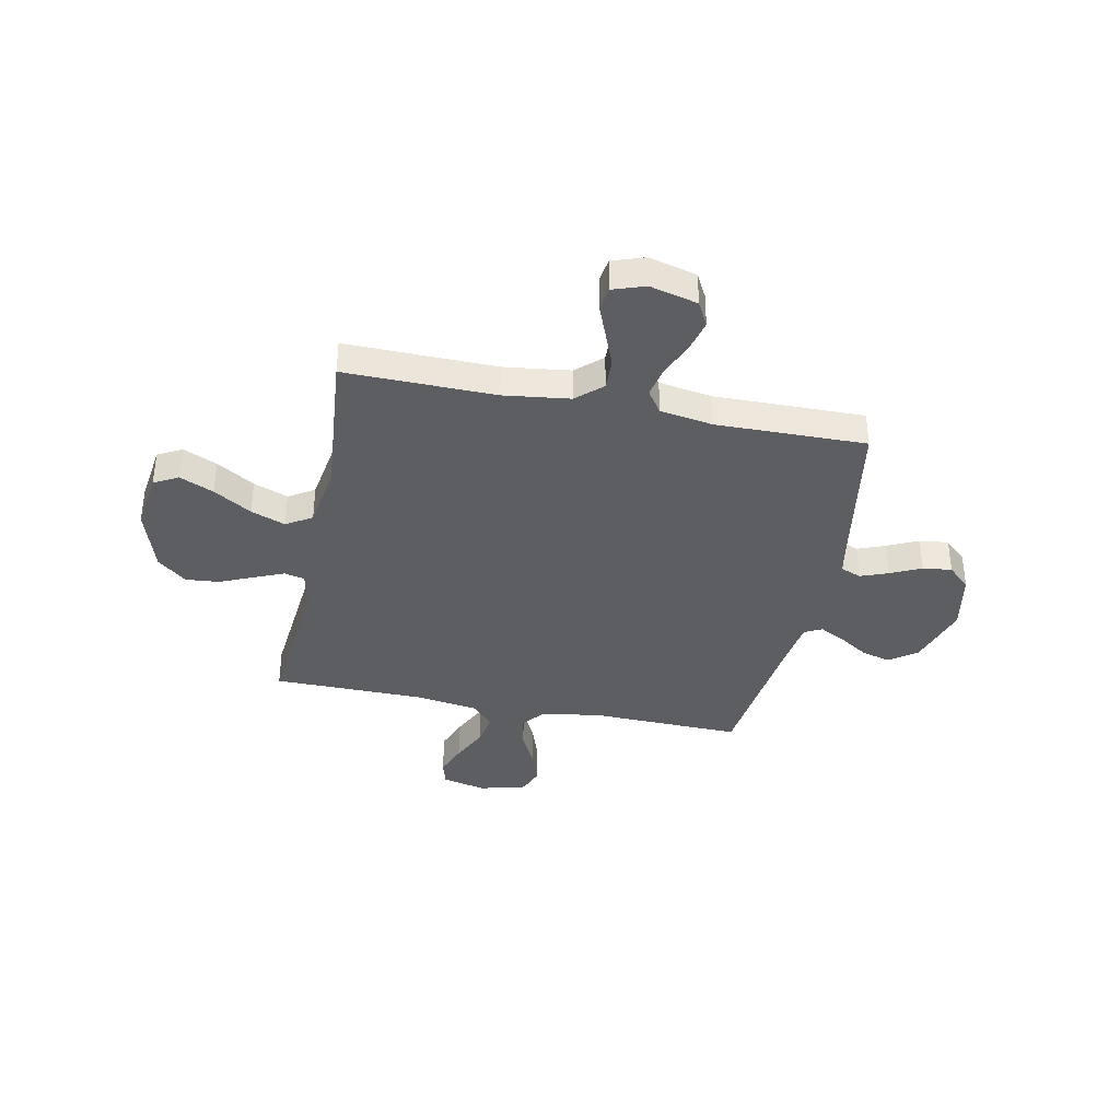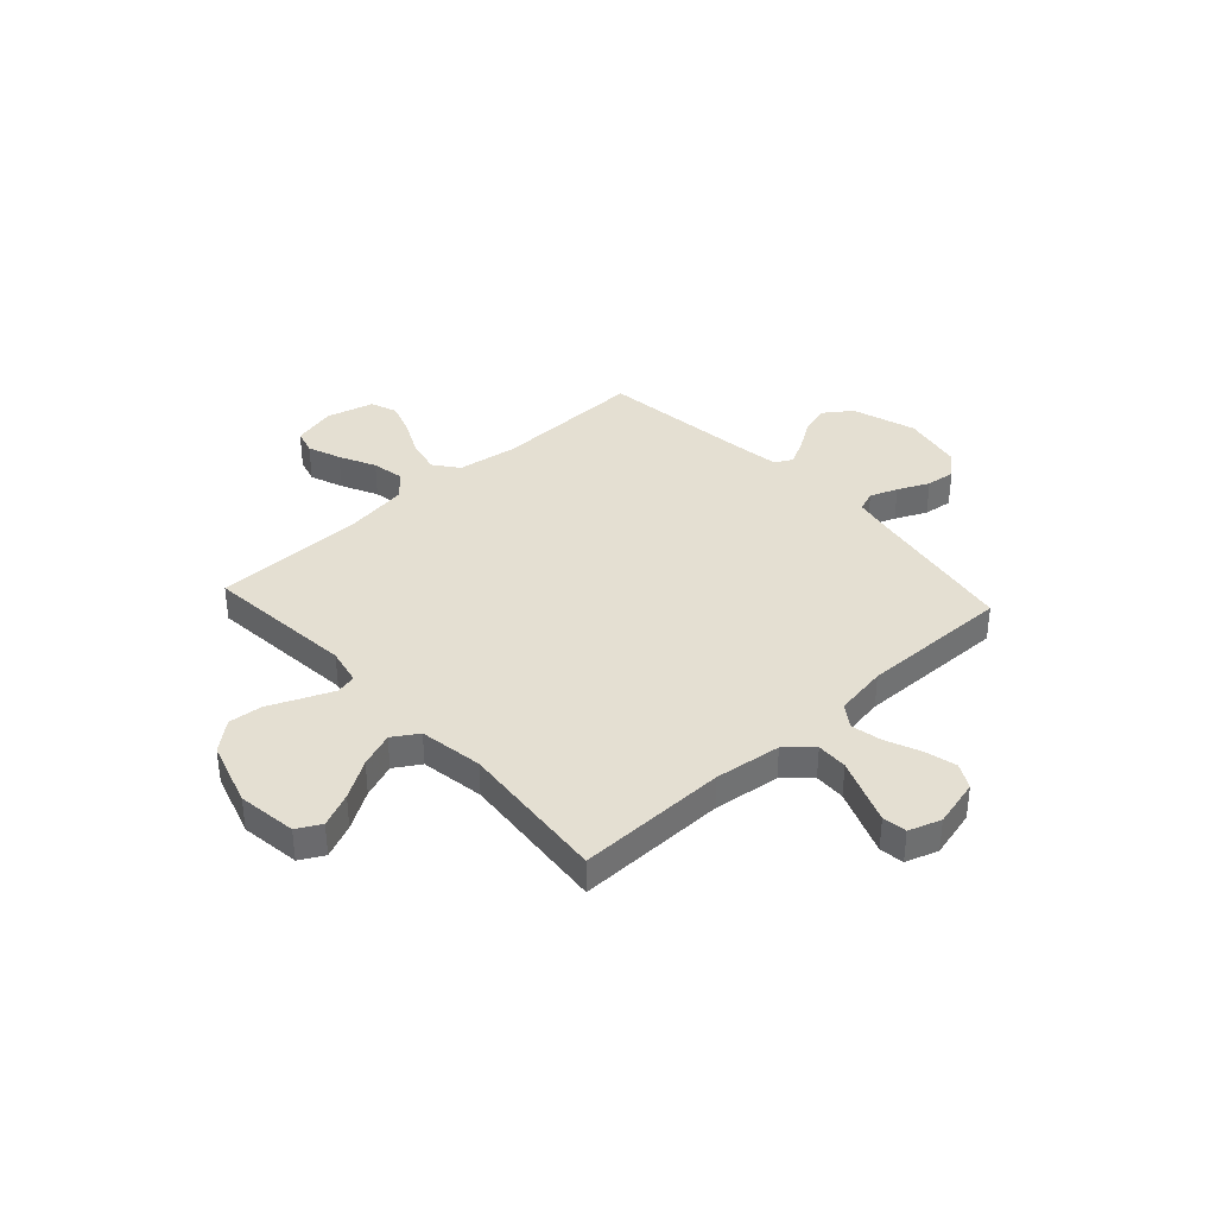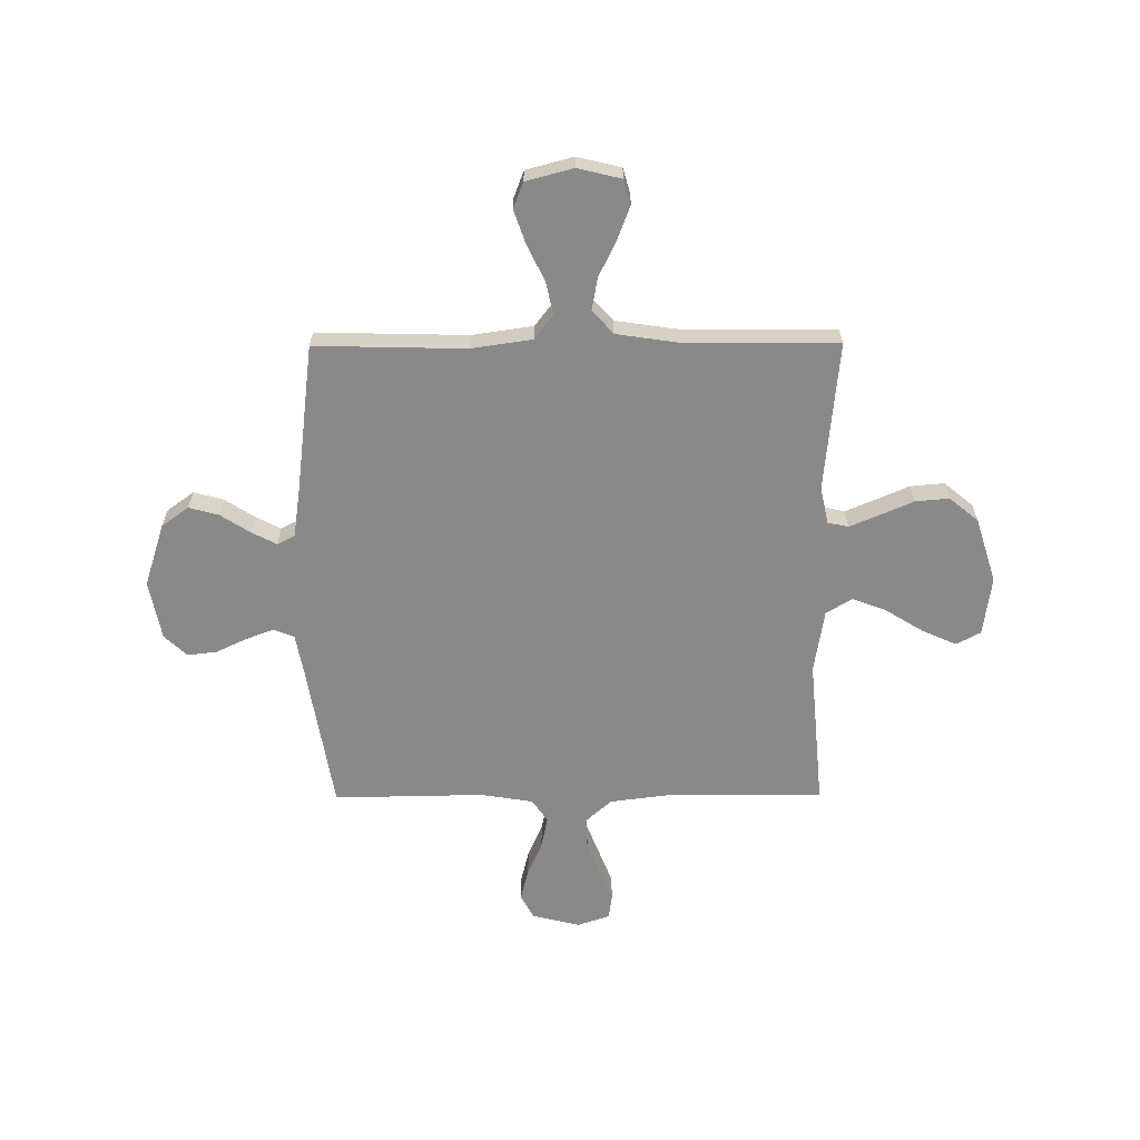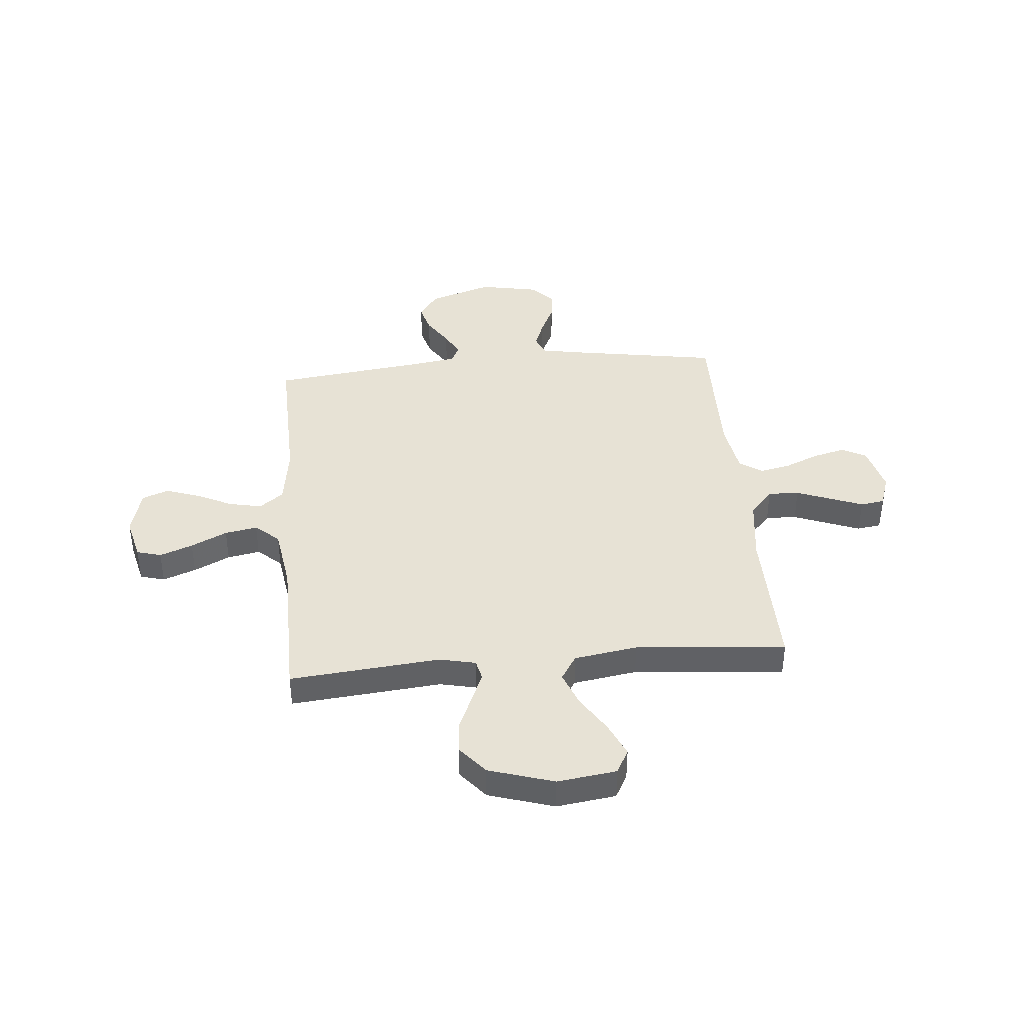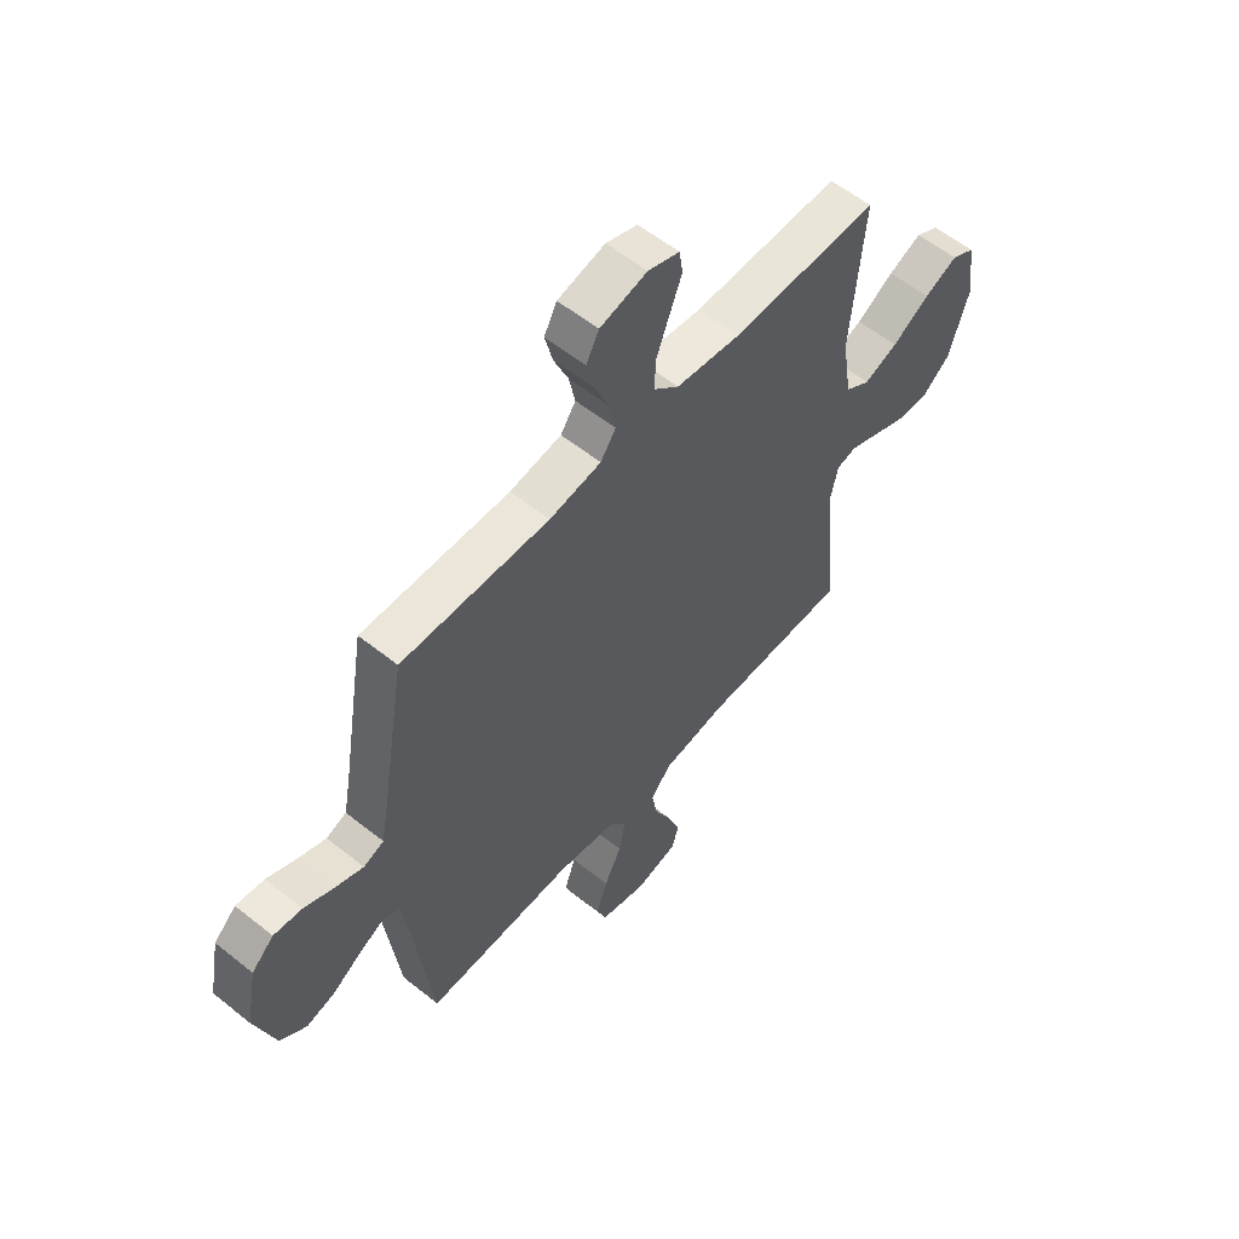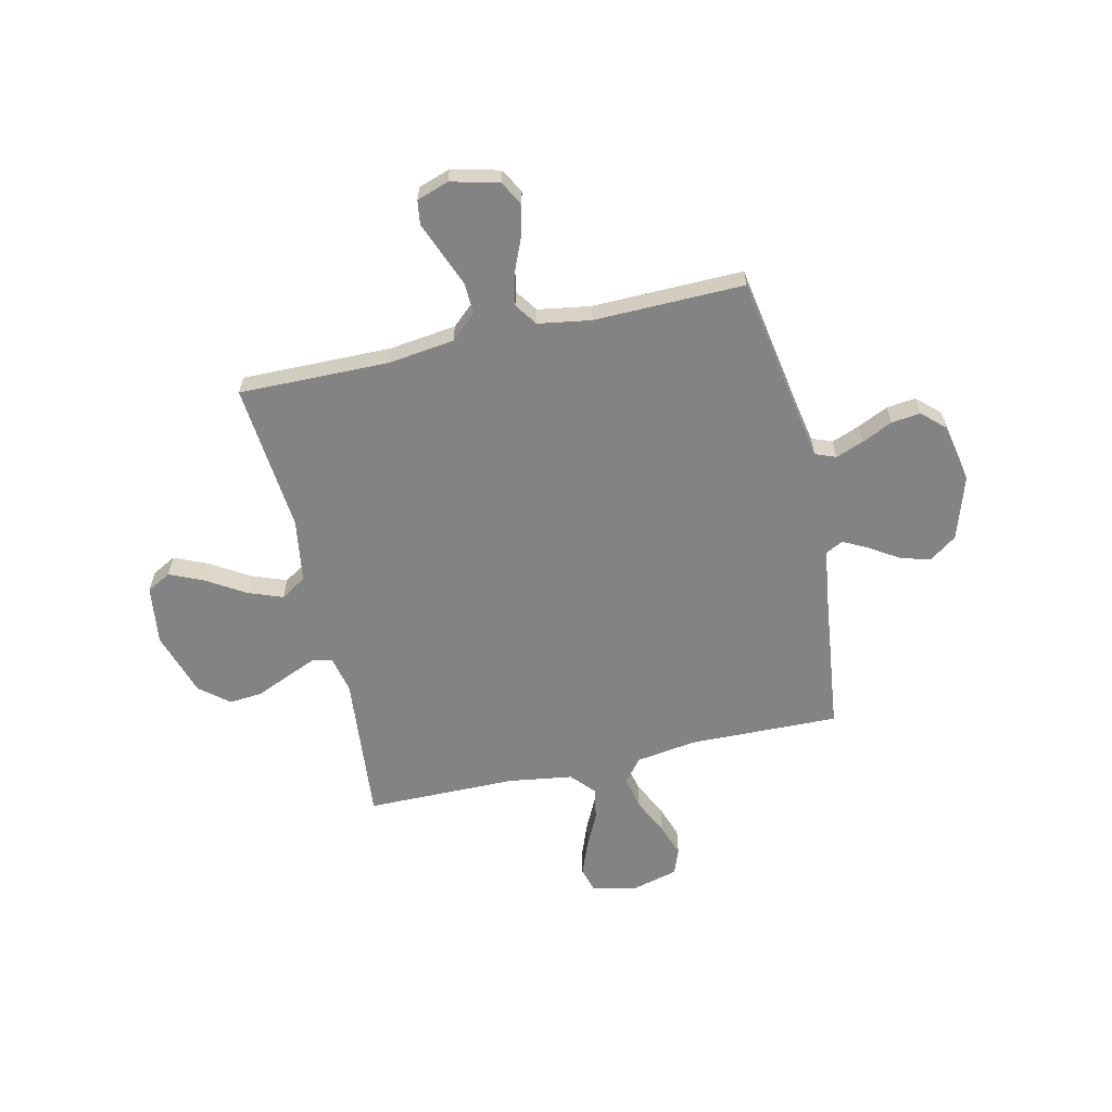
<metadata>
{"format":"obj","ext":"obj","renderer":"f3d","projection":"perspective","resolution":1024,"background":"white","views":[{"elev":-37.6,"azim":-11.5,"up":"+Y"},{"elev":37.2,"azim":-42.5,"up":"+Y"},{"elev":-63.0,"azim":-179.7,"up":"+Y"},{"elev":40.2,"azim":-95.2,"up":"+Y"},{"elev":57.3,"azim":129.8,"up":"+Z"},{"elev":-61.1,"azim":12.9,"up":"+Y"}]}
</metadata>
<code>
v -0.5 0.07 0.5
v -0.2 0.07 0.496
v -0.068 0.07 0.513
v -0.017 0.07 0.559
v -0.019 0.07 0.621
v -0.046 0.07 0.69
v -0.071 0.07 0.754
v -0.064 0.07 0.802
v 0 0.07 0.824
v 0.096 0.07 0.8
v 0.122 0.07 0.751
v 0.106 0.07 0.687
v 0.077 0.07 0.619
v 0.064 0.07 0.557
v 0.095 0.07 0.512
v 0.2 0.07 0.495
v 0.5 0.07 0.5
v 0.55 0.07 0.2
v 0.565 0.07 0.12
v 0.606 0.07 0.104
v 0.661 0.07 0.125
v 0.723 0.07 0.154
v 0.781 0.07 0.161
v 0.826 0.07 0.119
v 0.849 0.07 0
v 0.808 0.07 -0.127
v 0.754 0.07 -0.166
v 0.695 0.07 -0.15
v 0.636 0.07 -0.112
v 0.586 0.07 -0.086
v 0.551 0.07 -0.104
v 0.537 0.07 -0.2
v 0.5 0.07 -0.5
v 0.2 0.07 -0.493
v 0.079 0.07 -0.511
v 0.042 0.07 -0.559
v 0.056 0.07 -0.625
v 0.091 0.07 -0.697
v 0.114 0.07 -0.764
v 0.094 0.07 -0.816
v 0 0.07 -0.841
v -0.087 0.07 -0.82
v -0.101 0.07 -0.771
v -0.076 0.07 -0.705
v -0.041 0.07 -0.633
v -0.029 0.07 -0.568
v -0.071 0.07 -0.521
v -0.2 0.07 -0.502
v -0.5 0.07 -0.5
v -0.472 0.07 -0.2
v -0.488 0.07 -0.127
v -0.529 0.07 -0.118
v -0.588 0.07 -0.143
v -0.655 0.07 -0.172
v -0.722 0.07 -0.178
v -0.78 0.07 -0.13
v -0.821 0.07 0
v -0.805 0.07 0.118
v -0.757 0.07 0.144
v -0.689 0.07 0.114
v -0.613 0.07 0.067
v -0.544 0.07 0.041
v -0.493 0.07 0.073
v -0.473 0.07 0.2
v -0.5 0 0.5
v -0.2 0 0.496
v -0.068 0 0.513
v -0.017 0 0.559
v -0.019 0 0.621
v -0.046 0 0.69
v -0.071 0 0.754
v -0.064 0 0.802
v 0 0 0.824
v 0.096 0 0.8
v 0.122 0 0.751
v 0.106 0 0.687
v 0.077 0 0.619
v 0.064 0 0.557
v 0.095 0 0.512
v 0.2 0 0.495
v 0.5 0 0.5
v 0.55 0 0.2
v 0.565 0 0.12
v 0.606 0 0.104
v 0.661 0 0.125
v 0.723 0 0.154
v 0.781 0 0.161
v 0.826 0 0.119
v 0.849 0 0
v 0.808 0 -0.127
v 0.754 0 -0.166
v 0.695 0 -0.15
v 0.636 0 -0.112
v 0.586 0 -0.086
v 0.551 0 -0.104
v 0.537 0 -0.2
v 0.5 0 -0.5
v 0.2 0 -0.493
v 0.079 0 -0.511
v 0.042 0 -0.559
v 0.056 0 -0.625
v 0.091 0 -0.697
v 0.114 0 -0.764
v 0.094 0 -0.816
v 0 0 -0.841
v -0.087 0 -0.82
v -0.101 0 -0.771
v -0.076 0 -0.705
v -0.041 0 -0.633
v -0.029 0 -0.568
v -0.071 0 -0.521
v -0.2 0 -0.502
v -0.5 0 -0.5
v -0.472 0 -0.2
v -0.488 0 -0.127
v -0.529 0 -0.118
v -0.588 0 -0.143
v -0.655 0 -0.172
v -0.722 0 -0.178
v -0.78 0 -0.13
v -0.821 0 0
v -0.805 0 0.118
v -0.757 0 0.144
v -0.689 0 0.114
v -0.613 0 0.067
v -0.544 0 0.041
v -0.493 0 0.073
v -0.473 0 0.2
f 59 60 61
f 58 59 61
f 57 58 61
f 56 57 61
f 55 56 61
f 54 55 61
f 53 54 61
f 52 53 61 62
f 51 52 62 63
f 48 49 50
f 51 63 64
f 50 51 64
f 48 50 64
f 47 48 64
f 43 44 45
f 42 43 45
f 41 42 45
f 40 41 45
f 39 40 45
f 38 39 45
f 37 38 45
f 36 37 45 46
f 64 1 2
f 47 64 2
f 46 47 2
f 36 46 2
f 35 36 2
f 27 28 29
f 26 27 29
f 25 26 29
f 24 25 29
f 23 24 29
f 22 23 29
f 21 22 29
f 20 21 29 30
f 19 20 30 31
f 16 17 18
f 19 31 32
f 18 19 32
f 16 18 32
f 15 16 32
f 11 12 13
f 10 11 13
f 9 10 13
f 8 9 13
f 7 8 13
f 6 7 13
f 5 6 13
f 4 5 13 14
f 32 33 34
f 15 32 34
f 14 15 34
f 4 14 34
f 3 4 34
f 2 3 34 35
f 125 124 123
f 125 123 122
f 125 122 121
f 125 121 120
f 125 120 119
f 125 119 118
f 125 118 117
f 126 125 117 116
f 127 126 116 115
f 114 113 112
f 128 127 115
f 128 115 114
f 128 114 112
f 128 112 111
f 109 108 107
f 109 107 106
f 109 106 105
f 109 105 104
f 109 104 103
f 109 103 102
f 109 102 101
f 110 109 101 100
f 66 65 128
f 66 128 111
f 66 111 110
f 66 110 100
f 66 100 99
f 93 92 91
f 93 91 90
f 93 90 89
f 93 89 88
f 93 88 87
f 93 87 86
f 93 86 85
f 94 93 85 84
f 95 94 84 83
f 82 81 80
f 96 95 83
f 96 83 82
f 96 82 80
f 96 80 79
f 77 76 75
f 77 75 74
f 77 74 73
f 77 73 72
f 77 72 71
f 77 71 70
f 77 70 69
f 78 77 69 68
f 98 97 96
f 98 96 79
f 98 79 78
f 98 78 68
f 98 68 67
f 99 98 67 66
f 1 65 66 2
f 2 66 67 3
f 3 67 68 4
f 4 68 69 5
f 5 69 70 6
f 6 70 71 7
f 7 71 72 8
f 8 72 73 9
f 9 73 74 10
f 10 74 75 11
f 11 75 76 12
f 12 76 77 13
f 13 77 78 14
f 14 78 79 15
f 15 79 80 16
f 16 80 81 17
f 17 81 82 18
f 18 82 83 19
f 19 83 84 20
f 20 84 85 21
f 21 85 86 22
f 22 86 87 23
f 23 87 88 24
f 24 88 89 25
f 25 89 90 26
f 26 90 91 27
f 27 91 92 28
f 28 92 93 29
f 29 93 94 30
f 30 94 95 31
f 31 95 96 32
f 32 96 97 33
f 33 97 98 34
f 34 98 99 35
f 35 99 100 36
f 36 100 101 37
f 37 101 102 38
f 38 102 103 39
f 39 103 104 40
f 40 104 105 41
f 41 105 106 42
f 42 106 107 43
f 43 107 108 44
f 44 108 109 45
f 45 109 110 46
f 46 110 111 47
f 47 111 112 48
f 48 112 113 49
f 49 113 114 50
f 50 114 115 51
f 51 115 116 52
f 52 116 117 53
f 53 117 118 54
f 54 118 119 55
f 55 119 120 56
f 56 120 121 57
f 57 121 122 58
f 58 122 123 59
f 59 123 124 60
f 60 124 125 61
f 61 125 126 62
f 62 126 127 63
f 63 127 128 64
f 64 128 65 1

</code>
